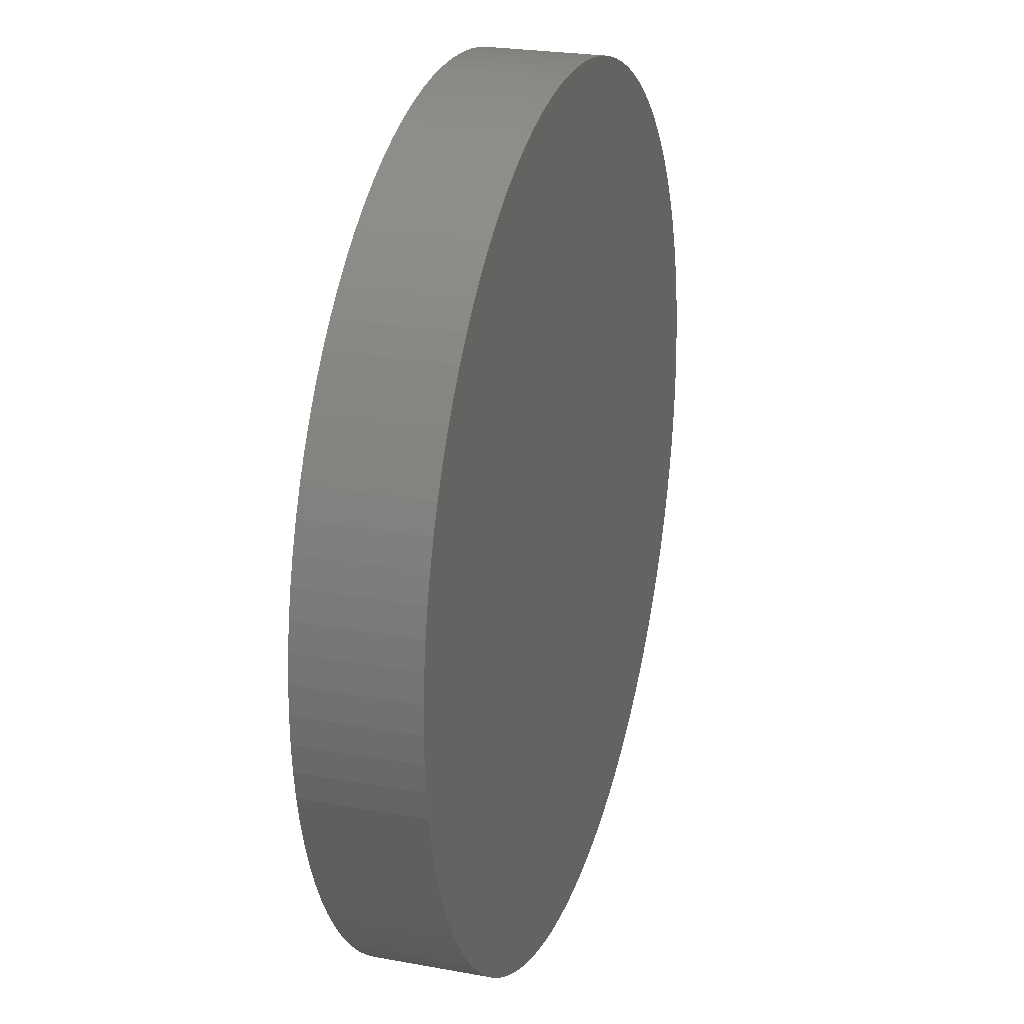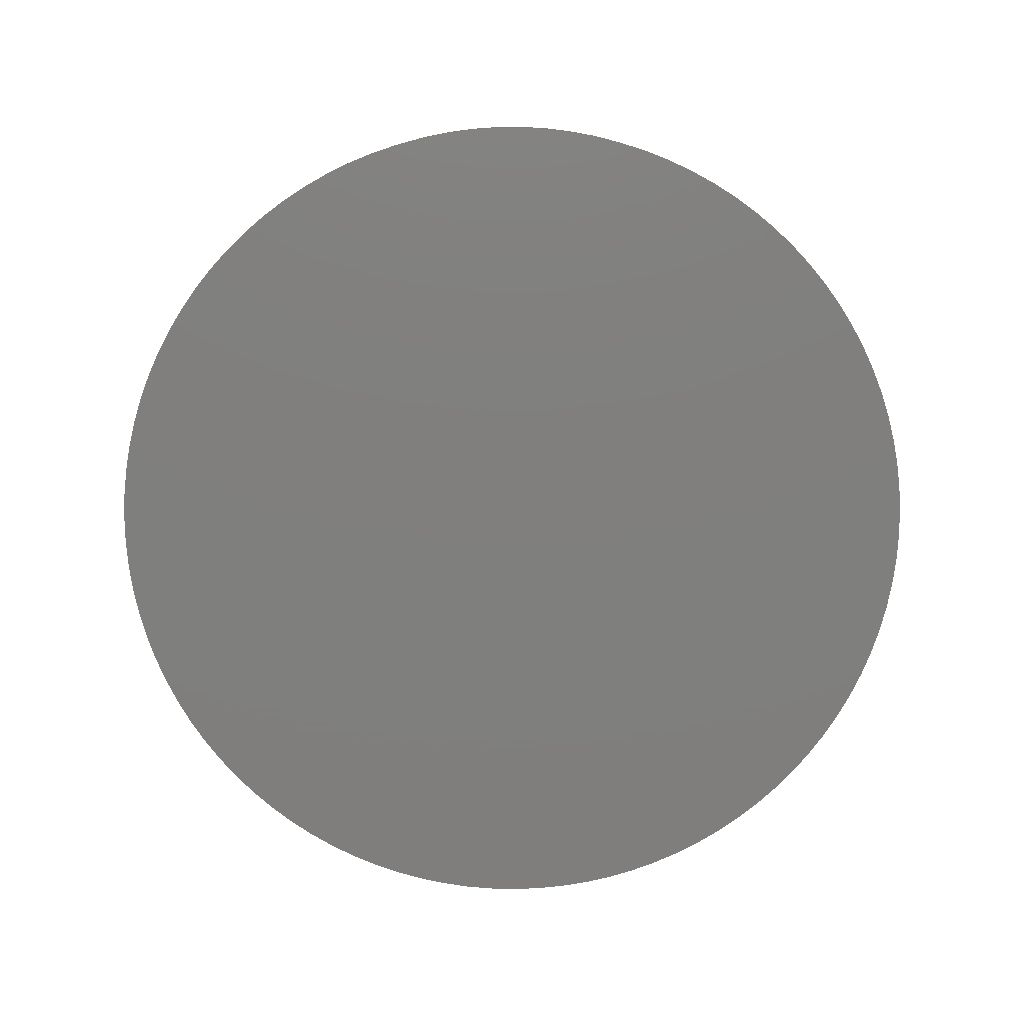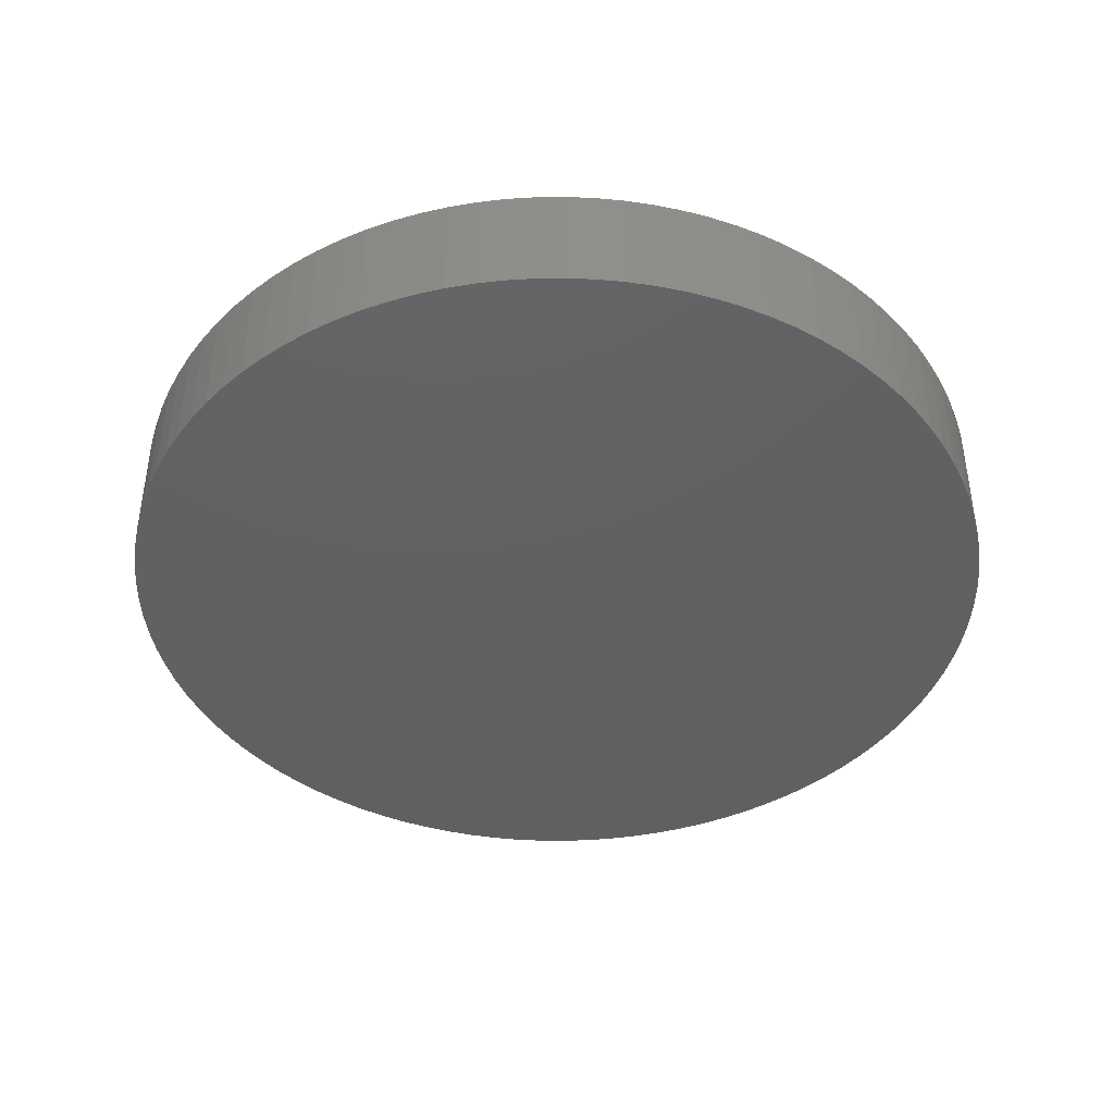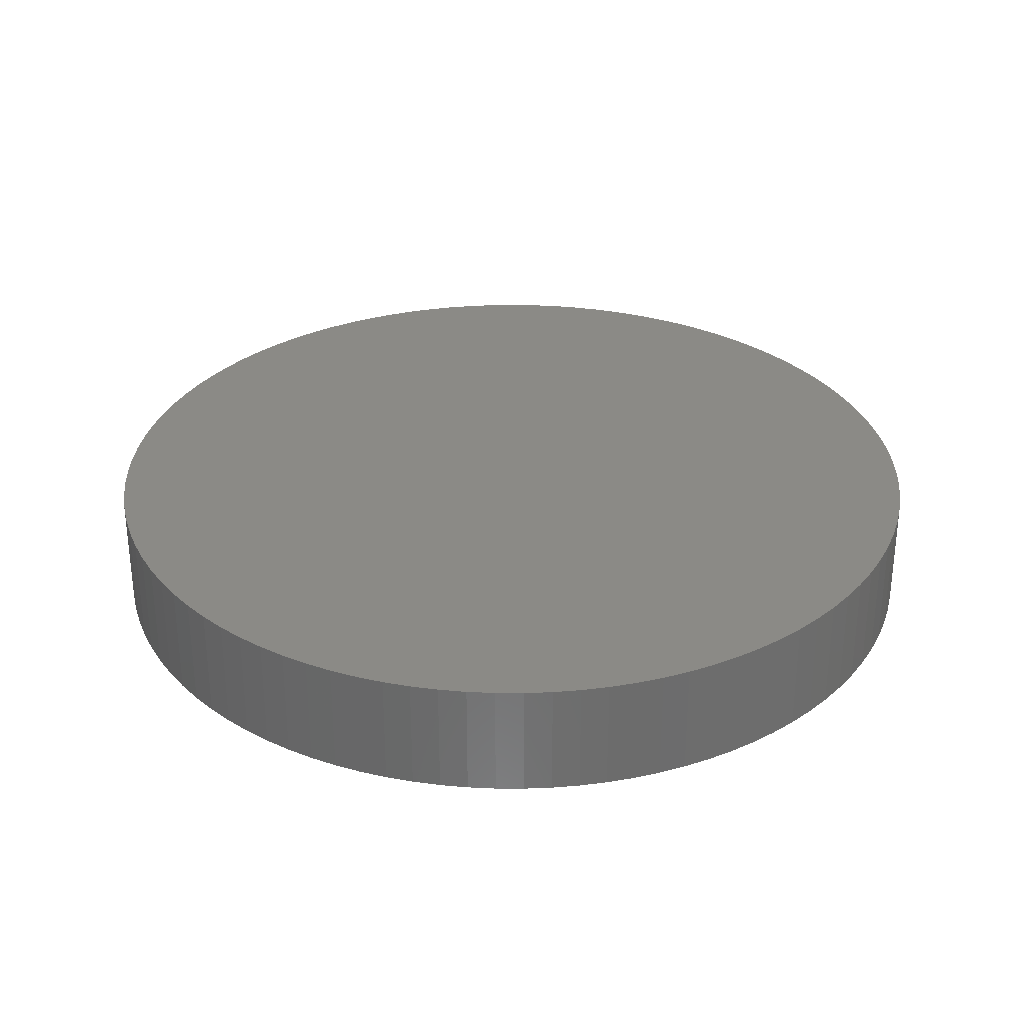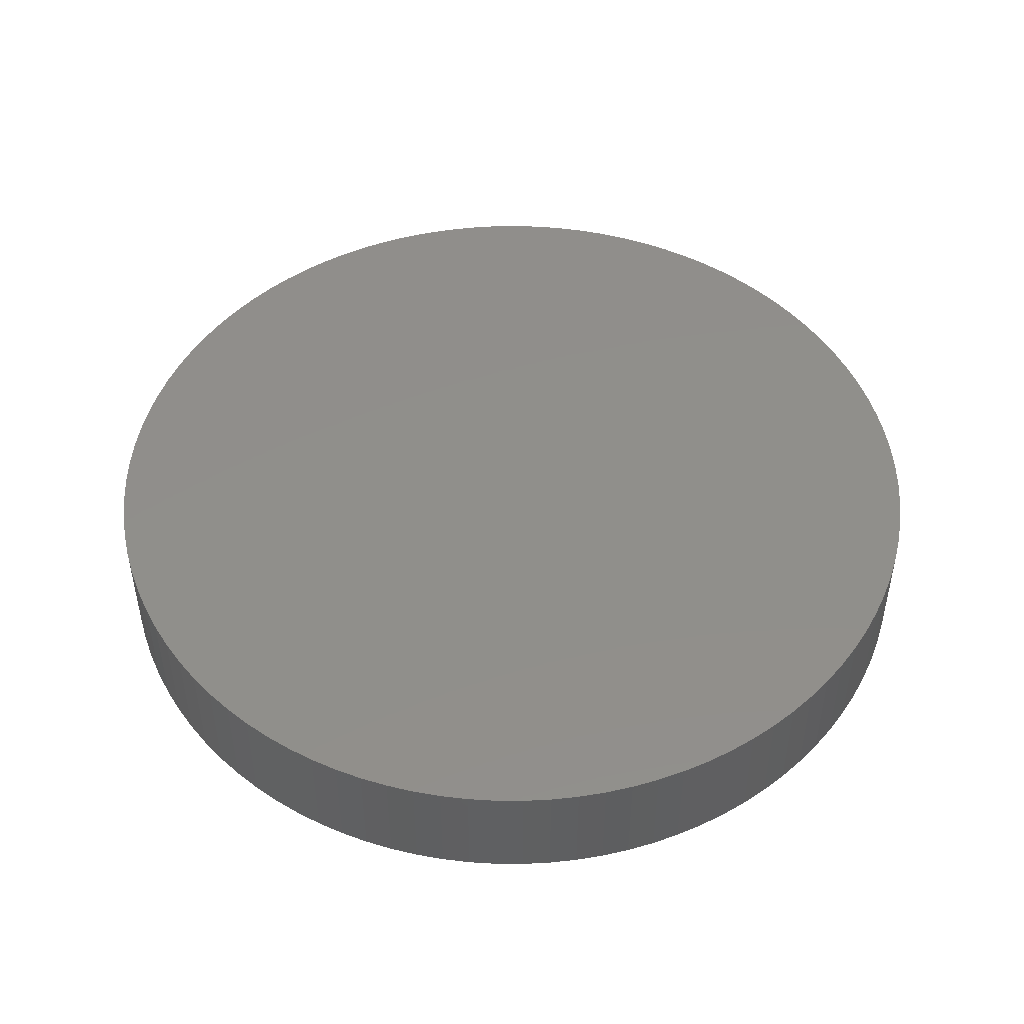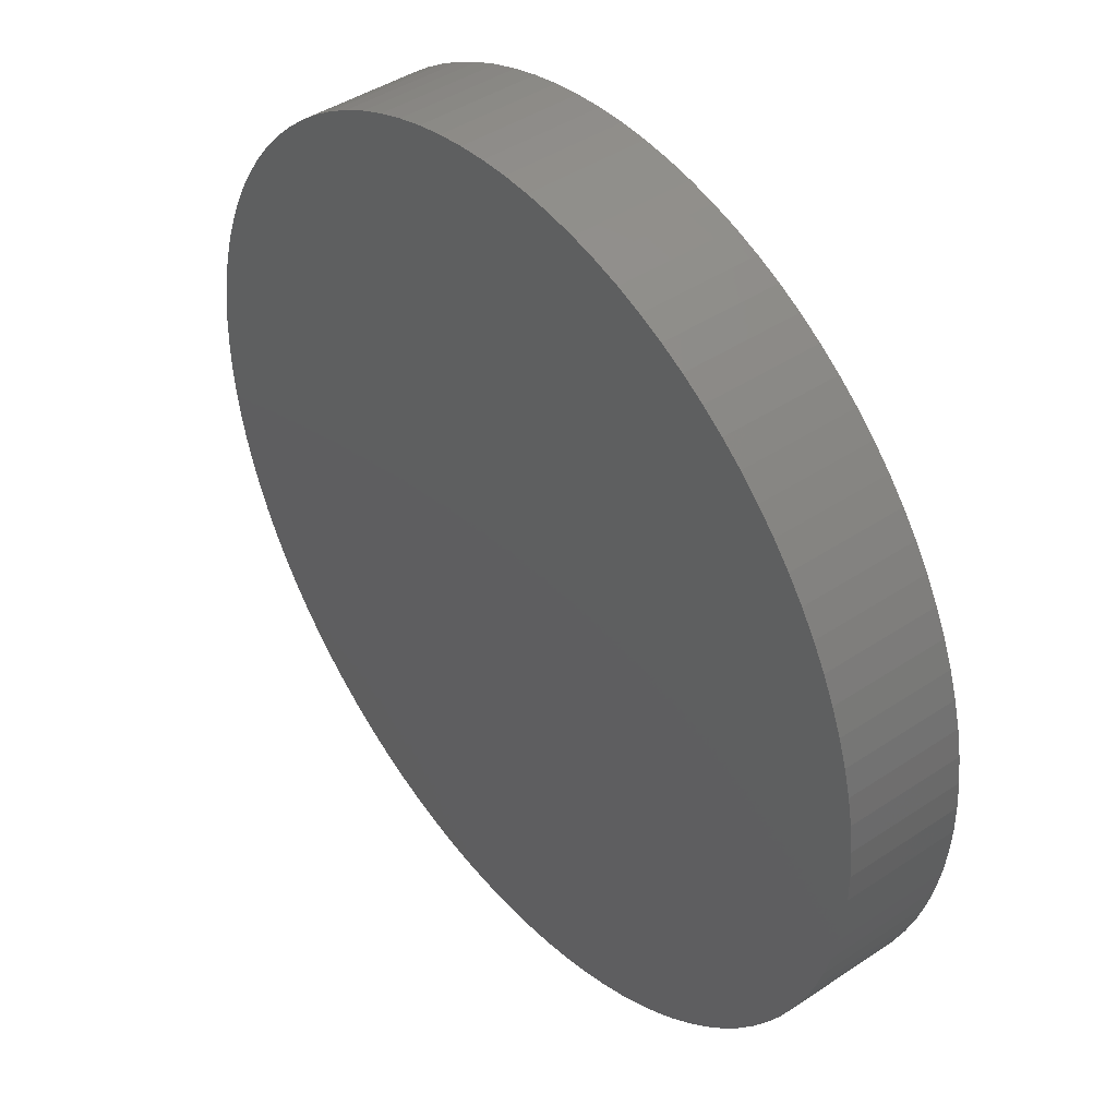
<metadata>
{"format":"stl","ext":"stl","renderer":"f3d","projection":"perspective","resolution":1024,"background":"white","views":[{"elev":24.4,"azim":106.8,"up":"+Z"},{"elev":-79.1,"azim":-165.9,"up":"+Y"},{"elev":-42.3,"azim":-161.9,"up":"+Y"},{"elev":30.8,"azim":139.4,"up":"+Y"},{"elev":48.2,"azim":-133.3,"up":"+Y"},{"elev":43.0,"azim":-128.5,"up":"+Z"}]}
</metadata>
<code>
# stl→obj: 198 verts, 392 faces
v 0.978 0 0.06216
v 0.98 -0.26 0
v 0.98 0 0
v 0.978 -0.26 0.06216
v 0.9721 0 0.1241
v 0.9721 -0.26 0.1241
v 0.9623 0 0.1855
v 0.9623 -0.26 0.1855
v 0.9486 0 0.2461
v 0.9486 -0.26 0.2461
v 0.9311 0 0.3058
v 0.9311 -0.26 0.3058
v 0.9098 0 0.3642
v 0.9098 -0.26 0.3642
v 0.8849 0 0.4212
v 0.8849 -0.26 0.4212
v 0.8564 0 0.4765
v 0.8564 -0.26 0.4765
v 0.8244 0 0.5298
v 0.8244 -0.26 0.5298
v 0.7892 0 0.581
v 0.7892 -0.26 0.581
v 0.7507 0 0.6299
v 0.7507 -0.26 0.6299
v 0.7093 -0.26 0.6763
v 0.7093 0 0.6763
v 0.6649 -0.26 0.7199
v 0.6649 0 0.7199
v 0.6179 0 0.7606
v 0.6179 -0.26 0.7606
v 0.5685 -0.26 0.7983
v 0.5685 0 0.7983
v 0.5167 -0.26 0.8327
v 0.5167 0 0.8327
v 0.4628 0 0.8638
v 0.4628 -0.26 0.8638
v 0.4071 0 0.8914
v 0.4071 -0.26 0.8914
v 0.3497 0 0.9155
v 0.3497 -0.26 0.9155
v 0.291 0 0.9358
v 0.291 -0.26 0.9358
v 0.231 0 0.9524
v 0.231 -0.26 0.9524
v 0.1702 0 0.9651
v 0.1702 -0.26 0.9651
v 0.1086 0 0.974
v 0.1086 -0.26 0.974
v 0.04663 -0.26 0.9789
v 0.04663 0 0.9789
v -0.01555 0 0.9799
v -0.01555 -0.26 0.9799
v -0.07766 -0.26 0.9769
v -0.07766 0 0.9769
v -0.1395 0 0.97
v -0.1395 -0.26 0.97
v -0.2007 0 0.9592
v -0.2007 -0.26 0.9592
v -0.2611 -0.26 0.9446
v -0.2611 0 0.9446
v -0.3205 0 0.9261
v -0.3205 -0.26 0.9261
v -0.3786 0 0.9039
v -0.3786 -0.26 0.9039
v -0.4352 0 0.8781
v -0.4352 -0.26 0.8781
v -0.49 -0.26 0.8487
v -0.49 0 0.8487
v -0.5428 0 0.8159
v -0.5428 -0.26 0.8159
v -0.5935 0 0.7798
v -0.5935 -0.26 0.7798
v -0.6418 0 0.7406
v -0.6418 -0.26 0.7406
v -0.6874 0 0.6984
v -0.6874 -0.26 0.6984
v -0.7304 0 0.6534
v -0.7304 -0.26 0.6534
v -0.7703 -0.26 0.6058
v -0.7703 0 0.6058
v -0.8072 0 0.5557
v -0.8072 -0.26 0.5557
v -0.8408 0 0.5034
v -0.8408 -0.26 0.5034
v -0.8711 -0.26 0.4491
v -0.8711 0 0.4491
v -0.8978 0 0.3929
v -0.8978 -0.26 0.3929
v -0.9209 0 0.3352
v -0.9209 -0.26 0.3352
v -0.9403 0 0.2761
v -0.9403 -0.26 0.2761
v -0.9559 -0.26 0.2159
v -0.9559 0 0.2159
v -0.9677 0 0.1548
v -0.9677 -0.26 0.1548
v -0.9756 -0.26 0.09315
v -0.9756 0 0.09315
v -0.9795 -0.26 0.03109
v -0.9795 0 0.03109
v -0.9795 0 -0.03109
v -0.9795 -0.26 -0.03109
v -0.9756 -0.26 -0.09315
v -0.9756 0 -0.09315
v -0.9677 0 -0.1548
v -0.9677 -0.26 -0.1548
v -0.9559 -0.26 -0.2159
v -0.9559 0 -0.2159
v -0.9403 0 -0.2761
v -0.9403 -0.26 -0.2761
v -0.9209 -0.26 -0.3352
v -0.9209 0 -0.3352
v -0.8978 -0.26 -0.3929
v -0.8978 0 -0.3929
v -0.8711 0 -0.4491
v -0.8711 -0.26 -0.4491
v -0.8408 -0.26 -0.5034
v -0.8408 0 -0.5034
v -0.8072 -0.26 -0.5557
v -0.8072 0 -0.5557
v -0.7703 0 -0.6058
v -0.7703 -0.26 -0.6058
v -0.7304 -0.26 -0.6534
v -0.7304 0 -0.6534
v -0.6874 -0.26 -0.6984
v -0.6874 0 -0.6984
v -0.6418 -0.26 -0.7406
v -0.6418 0 -0.7406
v -0.5935 0 -0.7798
v -0.5935 -0.26 -0.7798
v -0.5428 0 -0.8159
v -0.5428 -0.26 -0.8159
v -0.49 -0.26 -0.8487
v -0.49 0 -0.8487
v -0.4352 0 -0.8781
v -0.4352 -0.26 -0.8781
v -0.3786 0 -0.9039
v -0.3786 -0.26 -0.9039
v -0.3205 -0.26 -0.9261
v -0.3205 0 -0.9261
v -0.2611 0 -0.9446
v -0.2611 -0.26 -0.9446
v -0.2007 -0.26 -0.9592
v -0.2007 0 -0.9592
v -0.1395 -0.26 -0.97
v -0.1395 0 -0.97
v -0.07766 0 -0.9769
v -0.07766 -0.26 -0.9769
v -0.01555 -0.26 -0.9799
v -0.01555 0 -0.9799
v 0.04663 0 -0.9789
v 0.04663 -0.26 -0.9789
v 0.1086 0 -0.974
v 0.1086 -0.26 -0.974
v 0.1702 -0.26 -0.9651
v 0.1702 0 -0.9651
v 0.231 -0.26 -0.9524
v 0.231 0 -0.9524
v 0.291 0 -0.9358
v 0.291 -0.26 -0.9358
v 0.3497 -0.26 -0.9155
v 0.3497 0 -0.9155
v 0.4071 -0.26 -0.8914
v 0.4071 0 -0.8914
v 0.4628 0 -0.8638
v 0.4628 -0.26 -0.8638
v 0.5167 0 -0.8327
v 0.5167 -0.26 -0.8327
v 0.5685 -0.26 -0.7983
v 0.5685 0 -0.7983
v 0.6179 0 -0.7606
v 0.6179 -0.26 -0.7606
v 0.6649 -0.26 -0.7199
v 0.6649 0 -0.7199
v 0.7093 0 -0.6763
v 0.7093 -0.26 -0.6763
v 0.7507 -0.26 -0.6299
v 0.7507 0 -0.6299
v 0.7892 0 -0.581
v 0.7892 -0.26 -0.581
v 0.8244 0 -0.5298
v 0.8244 -0.26 -0.5298
v 0.8564 0 -0.4765
v 0.8564 -0.26 -0.4765
v 0.8849 0 -0.4212
v 0.8849 -0.26 -0.4212
v 0.9098 -0.26 -0.3642
v 0.9098 0 -0.3642
v 0.9311 0 -0.3058
v 0.9311 -0.26 -0.3058
v 0.9486 0 -0.2461
v 0.9486 -0.26 -0.2461
v 0.9623 0 -0.1855
v 0.9623 -0.26 -0.1855
v 0.9721 -0.26 -0.1241
v 0.9721 0 -0.1241
v 0.978 0 -0.06216
v 0.978 -0.26 -0.06216
f 1 2 3
f 1 4 2
f 5 6 4
f 5 4 1
f 7 8 6
f 7 6 5
f 9 10 8
f 9 8 7
f 11 12 10
f 11 10 9
f 13 14 12
f 13 12 11
f 15 16 14
f 15 14 13
f 17 18 16
f 17 16 15
f 19 20 18
f 19 18 17
f 21 22 20
f 21 20 19
f 23 24 22
f 23 25 24
f 23 22 21
f 26 27 25
f 26 25 23
f 28 27 26
f 29 30 27
f 29 31 30
f 29 27 28
f 32 33 31
f 32 31 29
f 34 33 32
f 35 36 33
f 35 33 34
f 37 38 36
f 37 36 35
f 39 40 38
f 39 38 37
f 41 42 40
f 41 40 39
f 43 44 42
f 43 42 41
f 45 46 44
f 45 44 43
f 47 48 46
f 47 49 48
f 47 46 45
f 50 49 47
f 51 49 50
f 51 52 49
f 51 53 52
f 54 53 51
f 55 53 54
f 55 56 53
f 57 56 55
f 57 58 56
f 57 59 58
f 60 59 57
f 61 59 60
f 61 62 59
f 63 62 61
f 63 64 62
f 65 64 63
f 65 66 64
f 65 67 66
f 68 67 65
f 69 70 67
f 69 67 68
f 71 72 70
f 71 70 69
f 73 74 72
f 73 72 71
f 75 76 74
f 75 74 73
f 77 78 76
f 77 79 78
f 77 76 75
f 80 79 77
f 81 82 79
f 81 79 80
f 83 84 82
f 83 85 84
f 83 82 81
f 86 85 83
f 87 88 85
f 87 85 86
f 89 90 88
f 89 88 87
f 91 92 90
f 91 93 92
f 91 90 89
f 94 93 91
f 95 96 93
f 95 97 96
f 95 93 94
f 98 99 97
f 98 97 95
f 100 99 98
f 101 99 100
f 101 102 99
f 101 103 102
f 104 103 101
f 105 103 104
f 105 106 103
f 105 107 106
f 108 107 105
f 109 107 108
f 109 110 107
f 109 111 110
f 112 111 109
f 112 113 111
f 114 113 112
f 115 113 114
f 115 116 113
f 115 117 116
f 118 117 115
f 118 119 117
f 120 119 118
f 121 119 120
f 121 122 119
f 121 123 122
f 124 123 121
f 124 125 123
f 126 125 124
f 126 127 125
f 128 127 126
f 129 127 128
f 129 130 127
f 131 130 129
f 131 132 130
f 131 133 132
f 134 133 131
f 135 136 133
f 135 133 134
f 137 138 136
f 137 139 138
f 137 136 135
f 140 139 137
f 141 142 139
f 141 143 142
f 141 139 140
f 144 145 143
f 144 143 141
f 146 145 144
f 147 148 145
f 147 149 148
f 147 145 146
f 150 149 147
f 151 149 150
f 151 152 149
f 153 152 151
f 153 154 152
f 153 155 154
f 156 155 153
f 156 157 155
f 158 157 156
f 159 157 158
f 159 160 157
f 159 161 160
f 162 161 159
f 162 163 161
f 164 163 162
f 165 163 164
f 165 166 163
f 167 166 165
f 167 168 166
f 167 169 168
f 170 169 167
f 171 169 170
f 171 172 169
f 171 173 172
f 174 173 171
f 175 173 174
f 175 176 173
f 175 177 176
f 178 177 175
f 179 177 178
f 179 180 177
f 181 180 179
f 181 182 180
f 183 182 181
f 183 184 182
f 185 184 183
f 185 186 184
f 185 187 186
f 188 187 185
f 189 187 188
f 189 190 187
f 191 190 189
f 191 192 190
f 193 192 191
f 193 194 192
f 193 195 194
f 196 195 193
f 197 195 196
f 197 198 195
f 197 2 198
f 3 2 197
f 134 131 129
f 101 105 104
f 91 95 94
f 91 98 95
f 91 100 98
f 164 159 158
f 164 162 159
f 86 89 87
f 167 165 164
f 81 86 83
f 80 86 81
f 75 80 77
f 175 171 170
f 175 174 171
f 178 175 170
f 71 75 73
f 179 178 170
f 179 170 167
f 179 167 164
f 69 75 71
f 185 181 179
f 185 183 181
f 63 68 65
f 63 69 68
f 61 69 63
f 189 179 164
f 189 185 179
f 189 146 144
f 189 147 146
f 189 150 147
f 189 151 150
f 189 153 151
f 189 156 153
f 189 158 156
f 189 164 158
f 189 188 185
f 60 69 61
f 191 189 144
f 197 196 193
f 51 55 54
f 3 197 193
f 3 193 191
f 5 1 3
f 5 3 191
f 43 47 45
f 43 50 47
f 43 51 50
f 11 7 5
f 11 9 7
f 37 41 39
f 37 43 41
f 17 13 11
f 17 15 13
f 21 19 17
f 29 34 32
f 29 35 34
f 29 37 35
f 26 23 21
f 26 29 28
f 26 17 11
f 26 134 129
f 26 69 60
f 26 57 55
f 26 60 57
f 26 51 43
f 26 55 51
f 26 105 101
f 26 91 89
f 26 37 29
f 26 75 69
f 26 101 100
f 26 108 105
f 26 109 108
f 26 112 109
f 26 114 112
f 26 80 75
f 26 115 114
f 26 118 115
f 26 120 118
f 26 121 120
f 26 124 121
f 26 100 91
f 26 126 124
f 26 128 126
f 26 129 128
f 26 89 86
f 26 135 134
f 26 137 135
f 26 11 5
f 26 140 137
f 26 141 140
f 26 144 141
f 26 86 80
f 26 191 144
f 26 21 17
f 26 43 37
f 26 5 191
f 133 130 132
f 102 103 106
f 92 93 96
f 92 96 97
f 92 97 99
f 163 157 160
f 163 160 161
f 85 88 90
f 168 163 166
f 82 84 85
f 79 82 85
f 76 78 79
f 176 169 172
f 176 172 173
f 177 169 176
f 72 74 76
f 180 169 177
f 180 168 169
f 180 163 168
f 70 72 76
f 186 180 182
f 186 182 184
f 64 66 67
f 64 67 70
f 62 64 70
f 190 163 180
f 190 180 186
f 190 143 145
f 190 145 148
f 190 148 149
f 190 149 152
f 190 152 154
f 190 154 155
f 190 155 157
f 190 157 163
f 190 186 187
f 59 62 70
f 192 143 190
f 198 194 195
f 52 53 56
f 2 194 198
f 2 192 194
f 6 2 4
f 6 192 2
f 44 46 48
f 44 48 49
f 44 49 52
f 12 6 8
f 12 8 10
f 38 40 42
f 38 42 44
f 18 12 14
f 18 14 16
f 22 18 20
f 30 31 33
f 30 33 36
f 30 36 38
f 25 22 24
f 25 27 30
f 25 12 18
f 25 130 133
f 25 59 70
f 25 56 58
f 25 58 59
f 25 44 52
f 25 52 56
f 25 102 106
f 25 90 92
f 25 30 38
f 25 70 76
f 25 99 102
f 25 106 107
f 25 107 110
f 25 110 111
f 25 111 113
f 25 76 79
f 25 113 116
f 25 116 117
f 25 117 119
f 25 119 122
f 25 122 123
f 25 92 99
f 25 123 125
f 25 125 127
f 25 127 130
f 25 85 90
f 25 133 136
f 25 136 138
f 25 6 12
f 25 138 139
f 25 139 142
f 25 142 143
f 25 79 85
f 25 143 192
f 25 18 22
f 25 38 44
f 25 192 6

</code>
